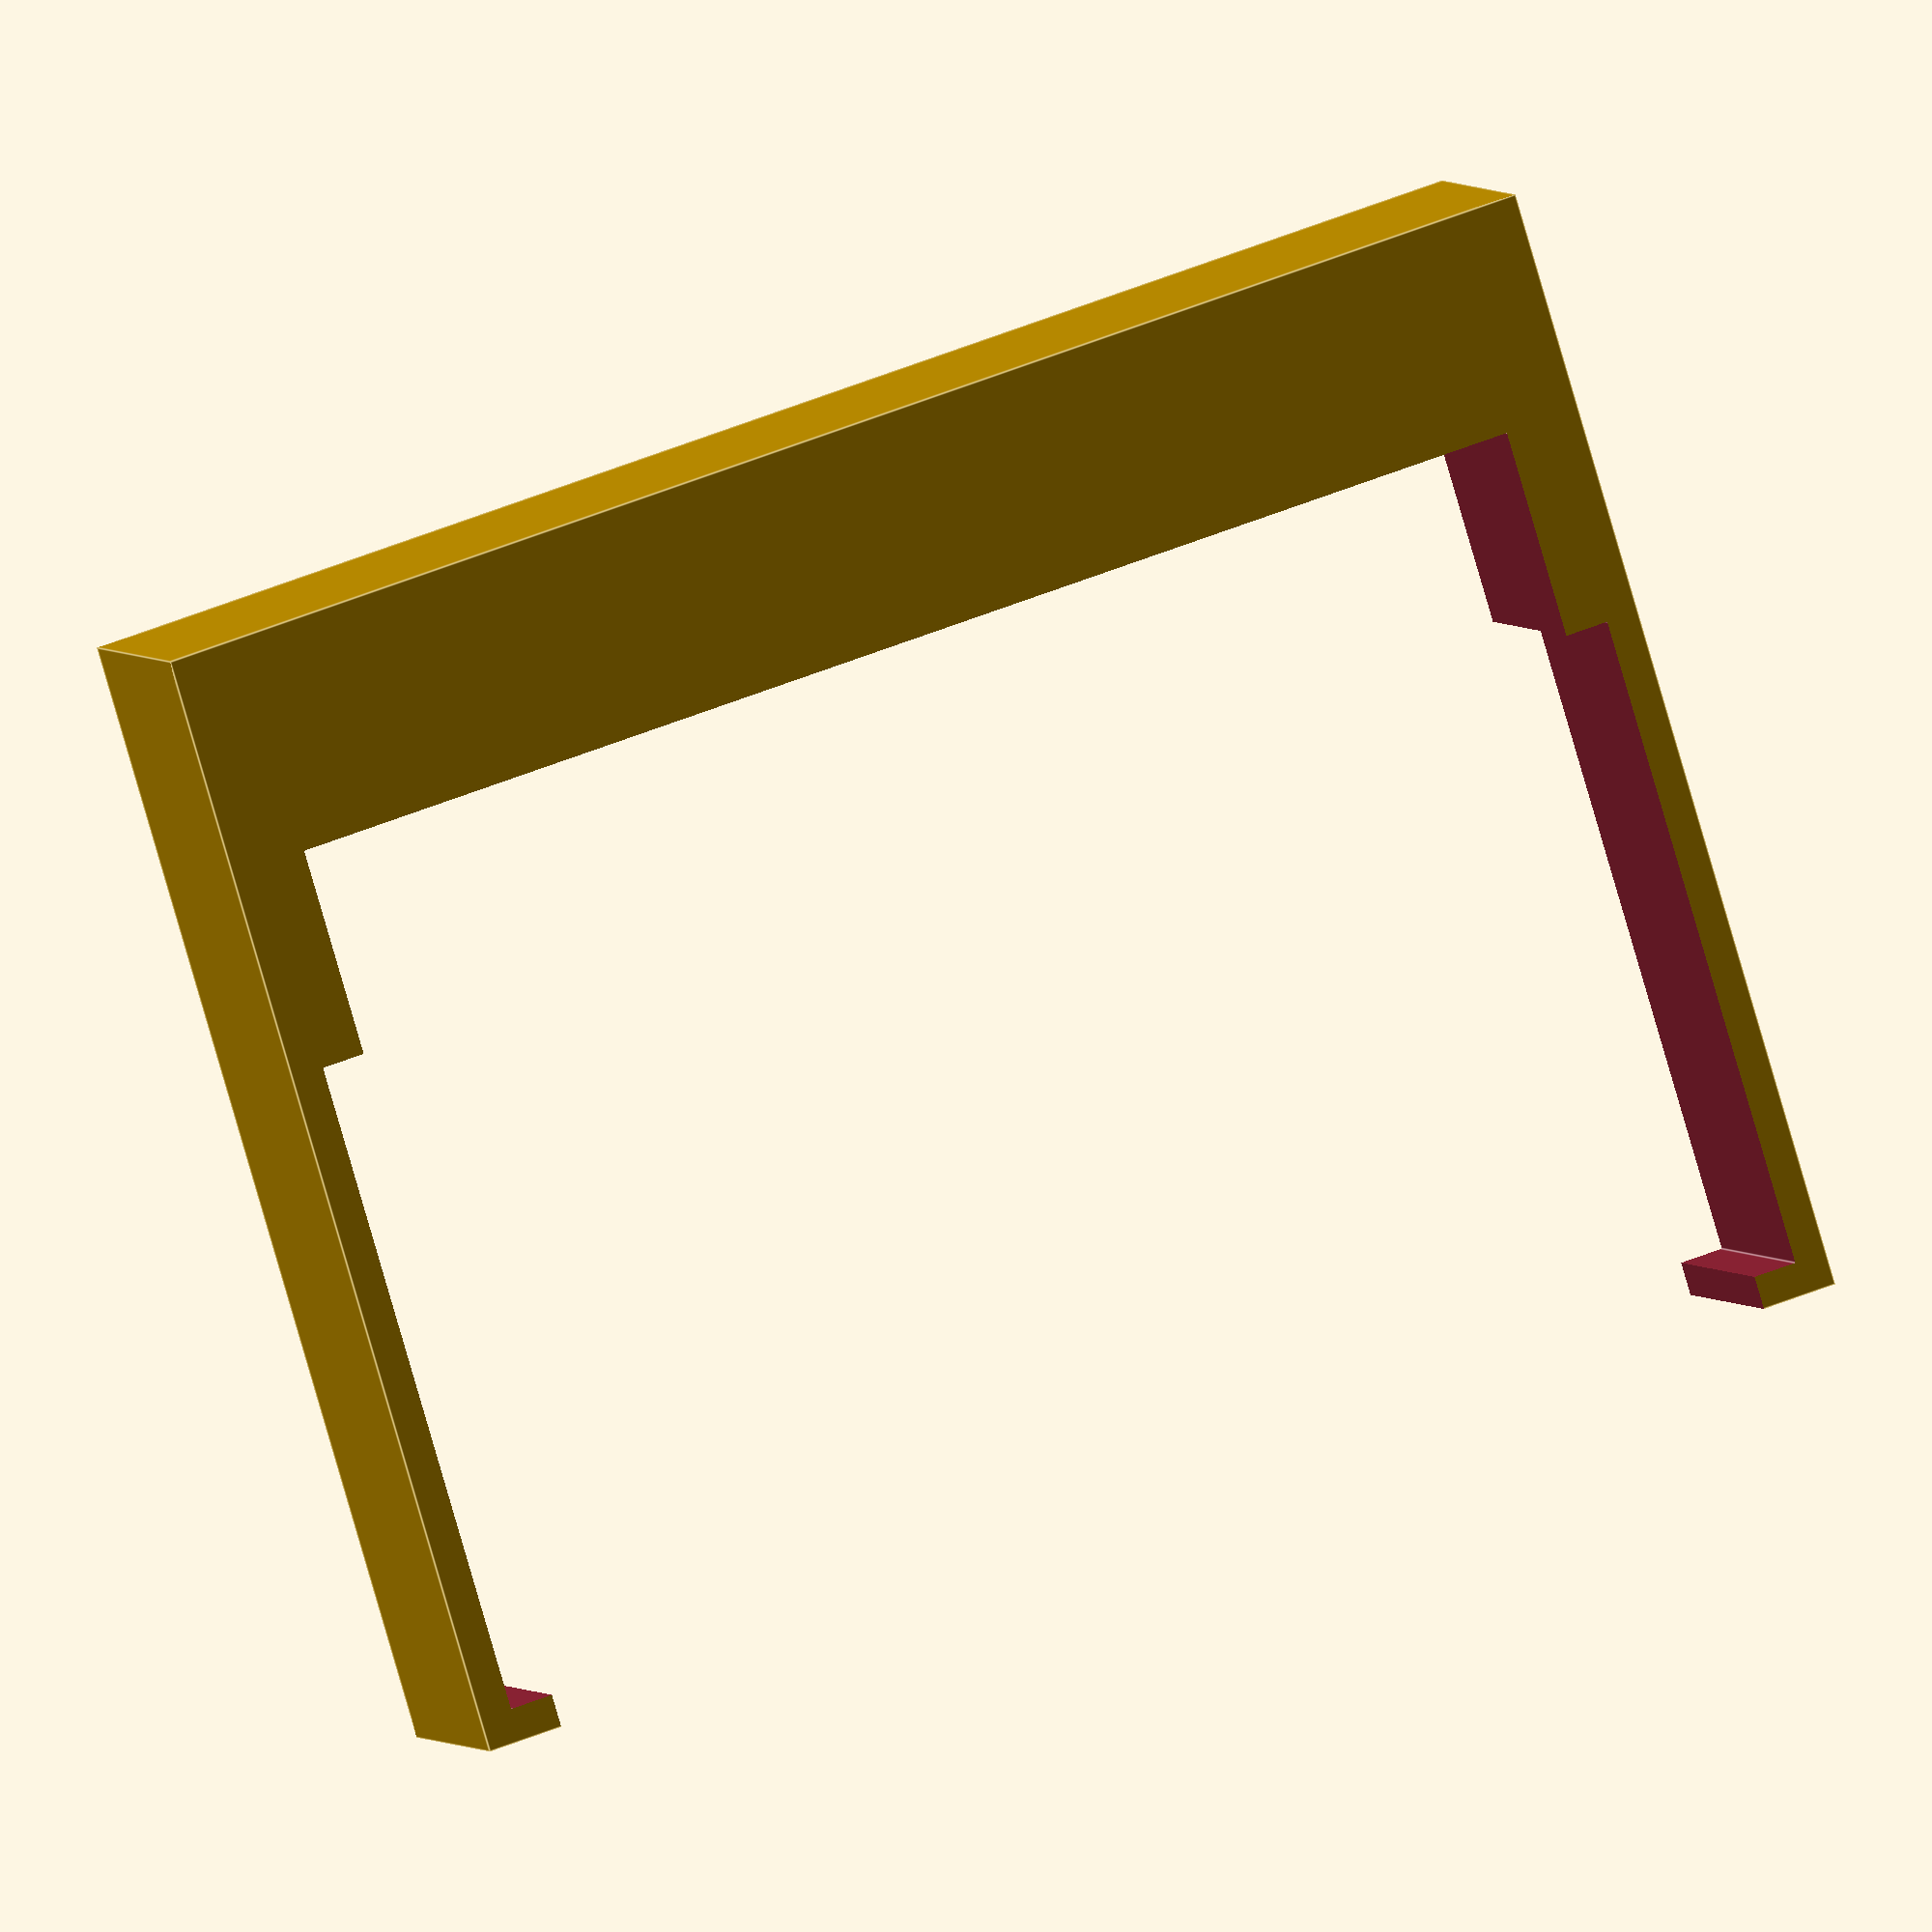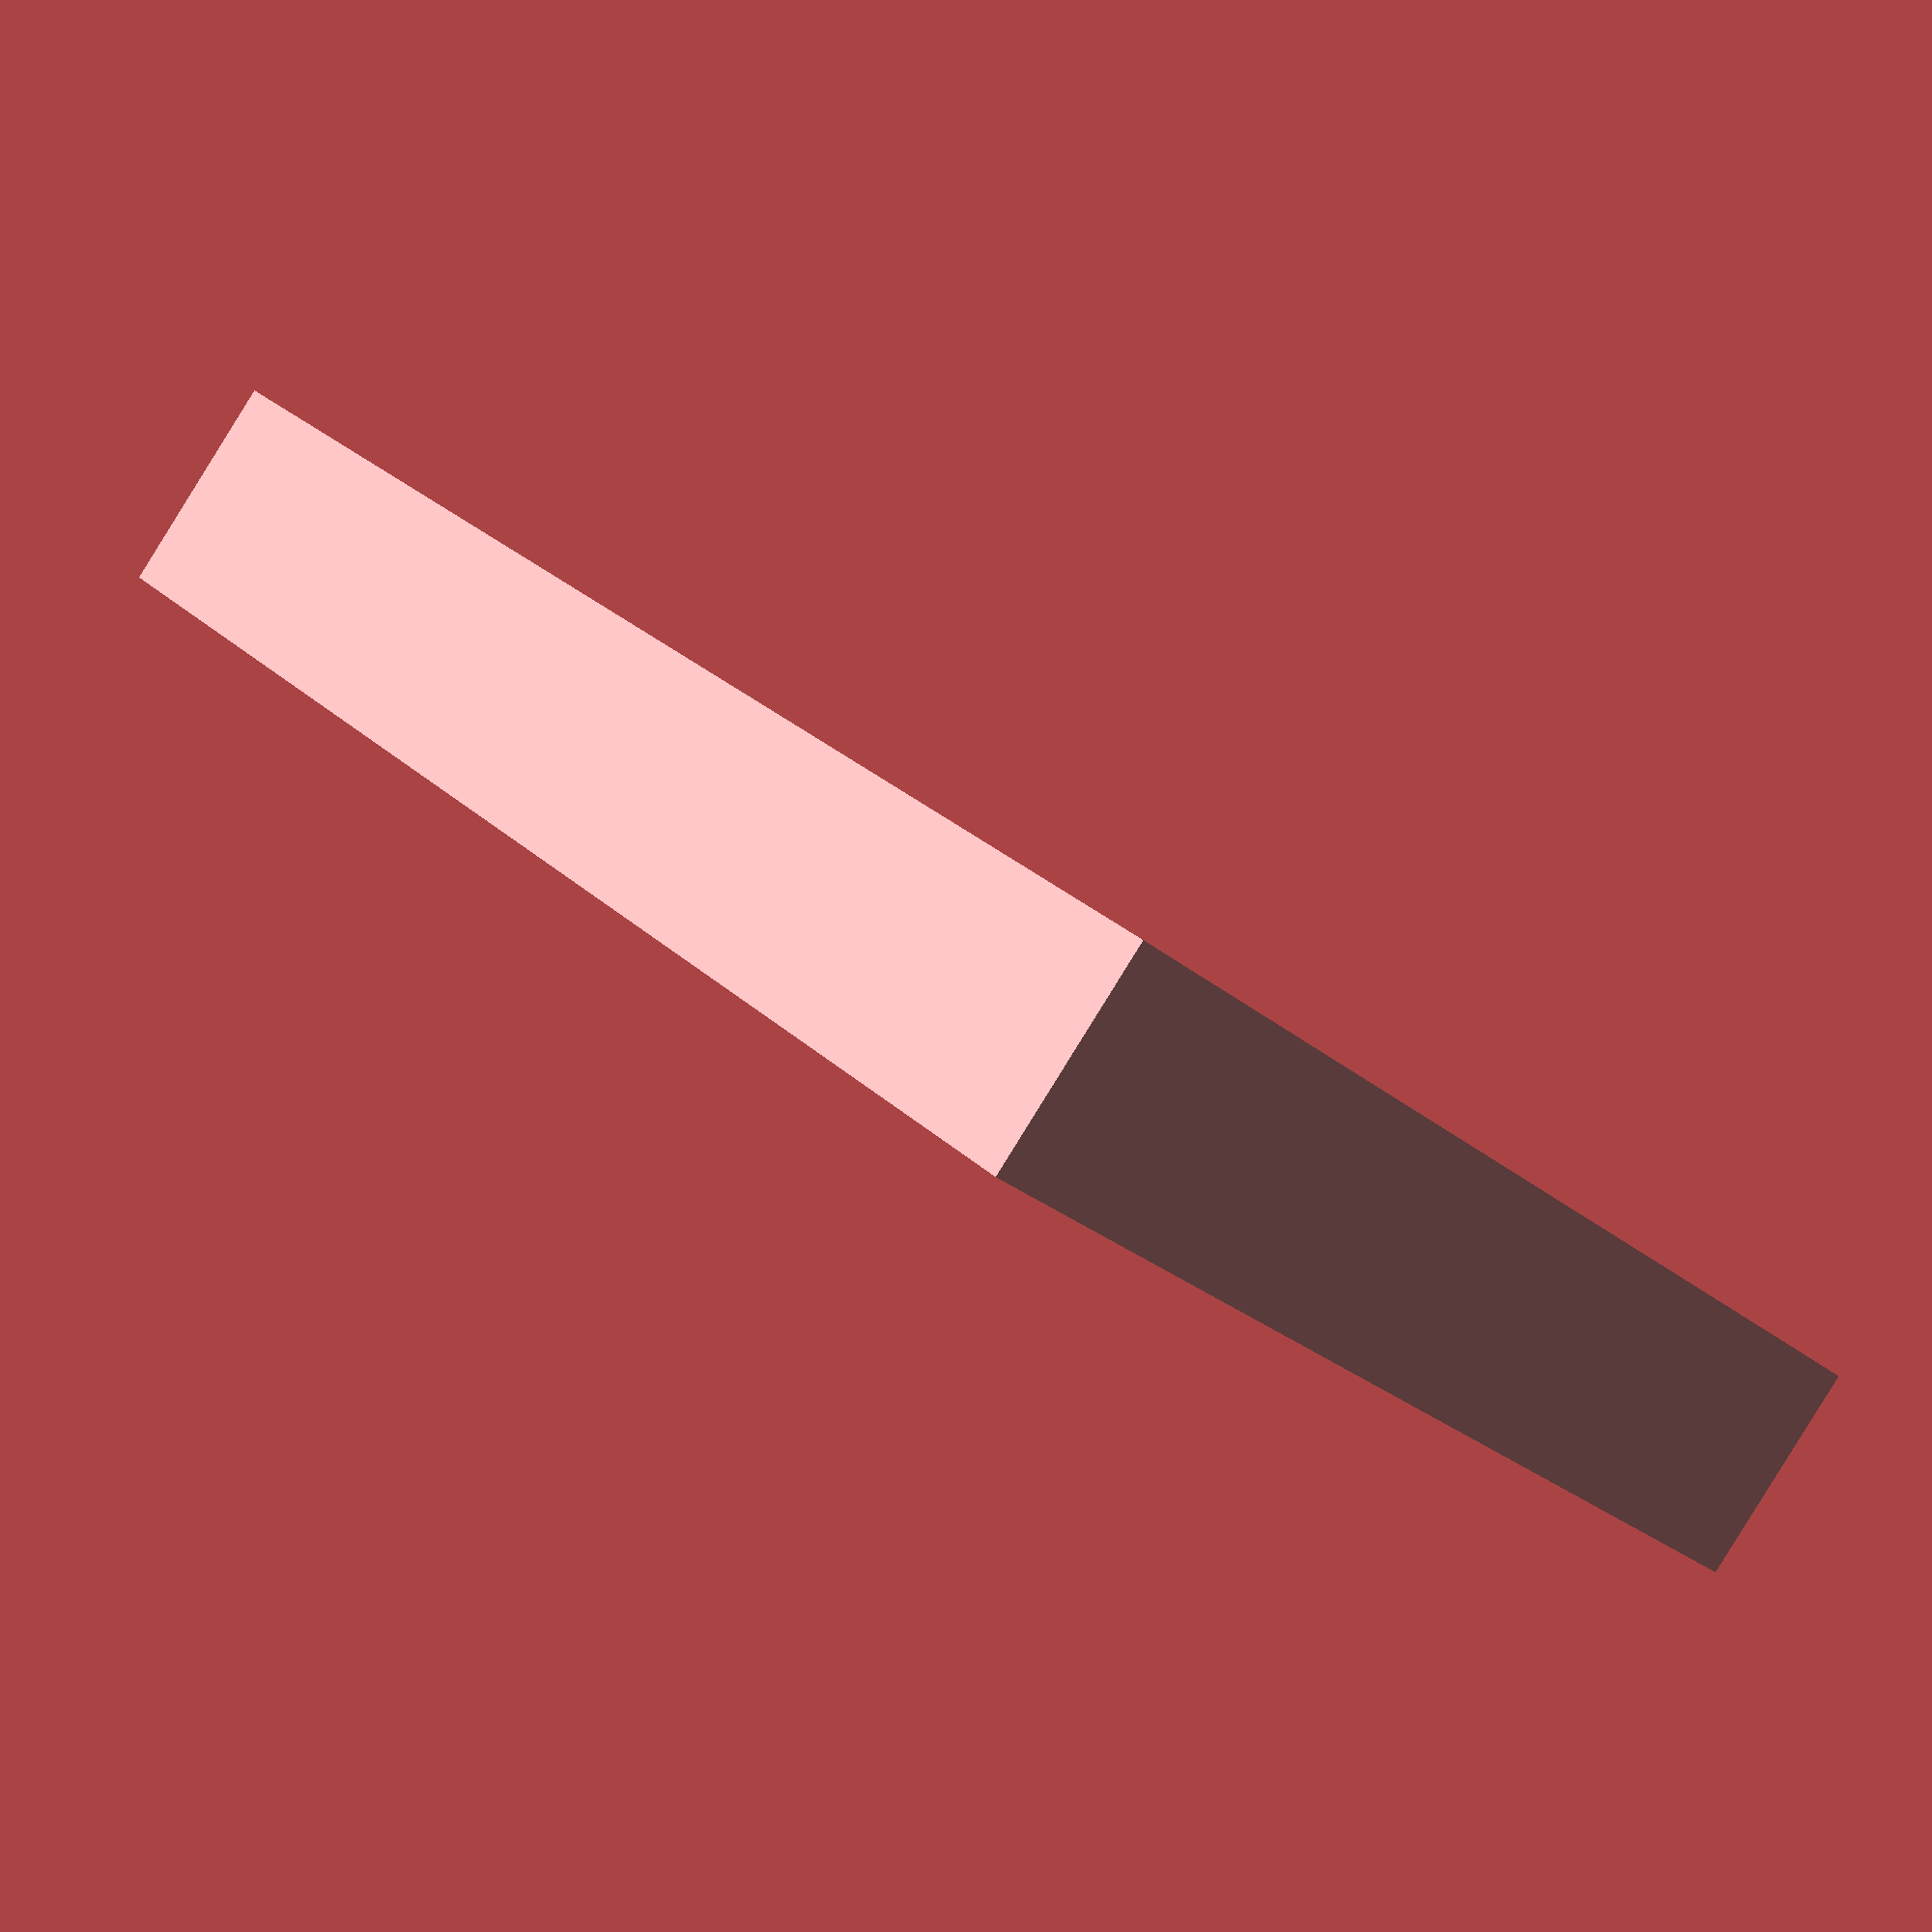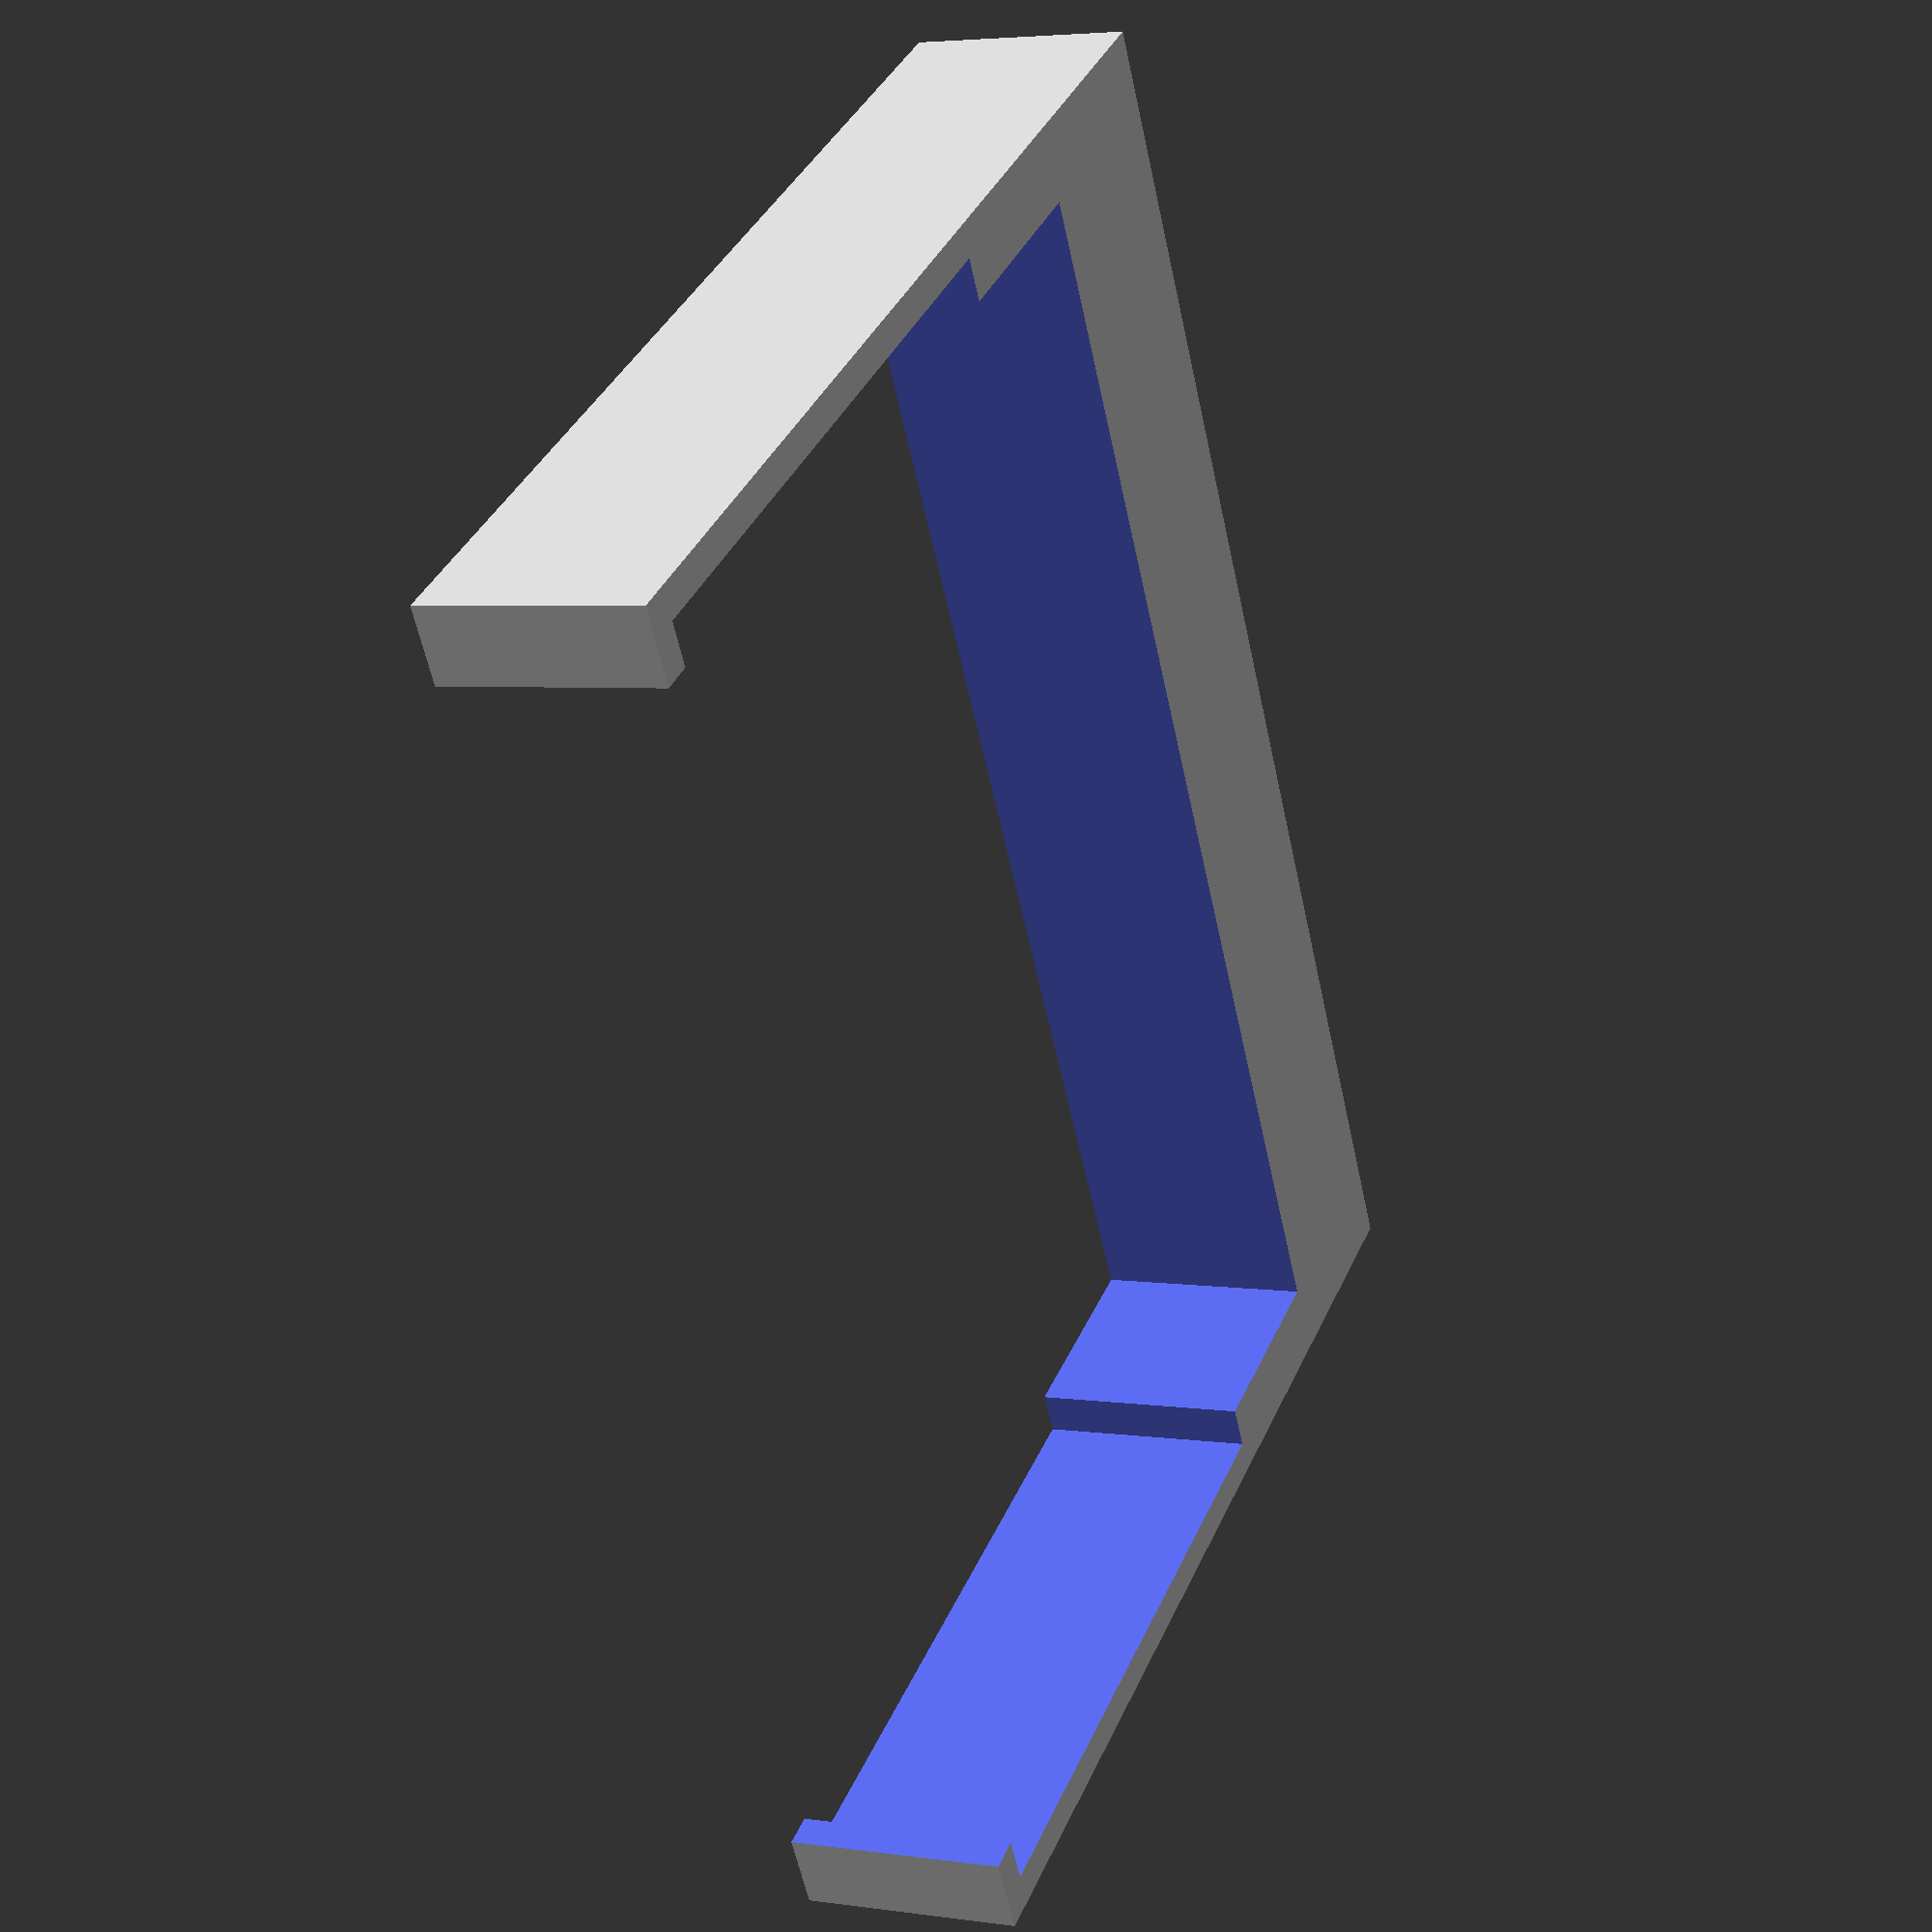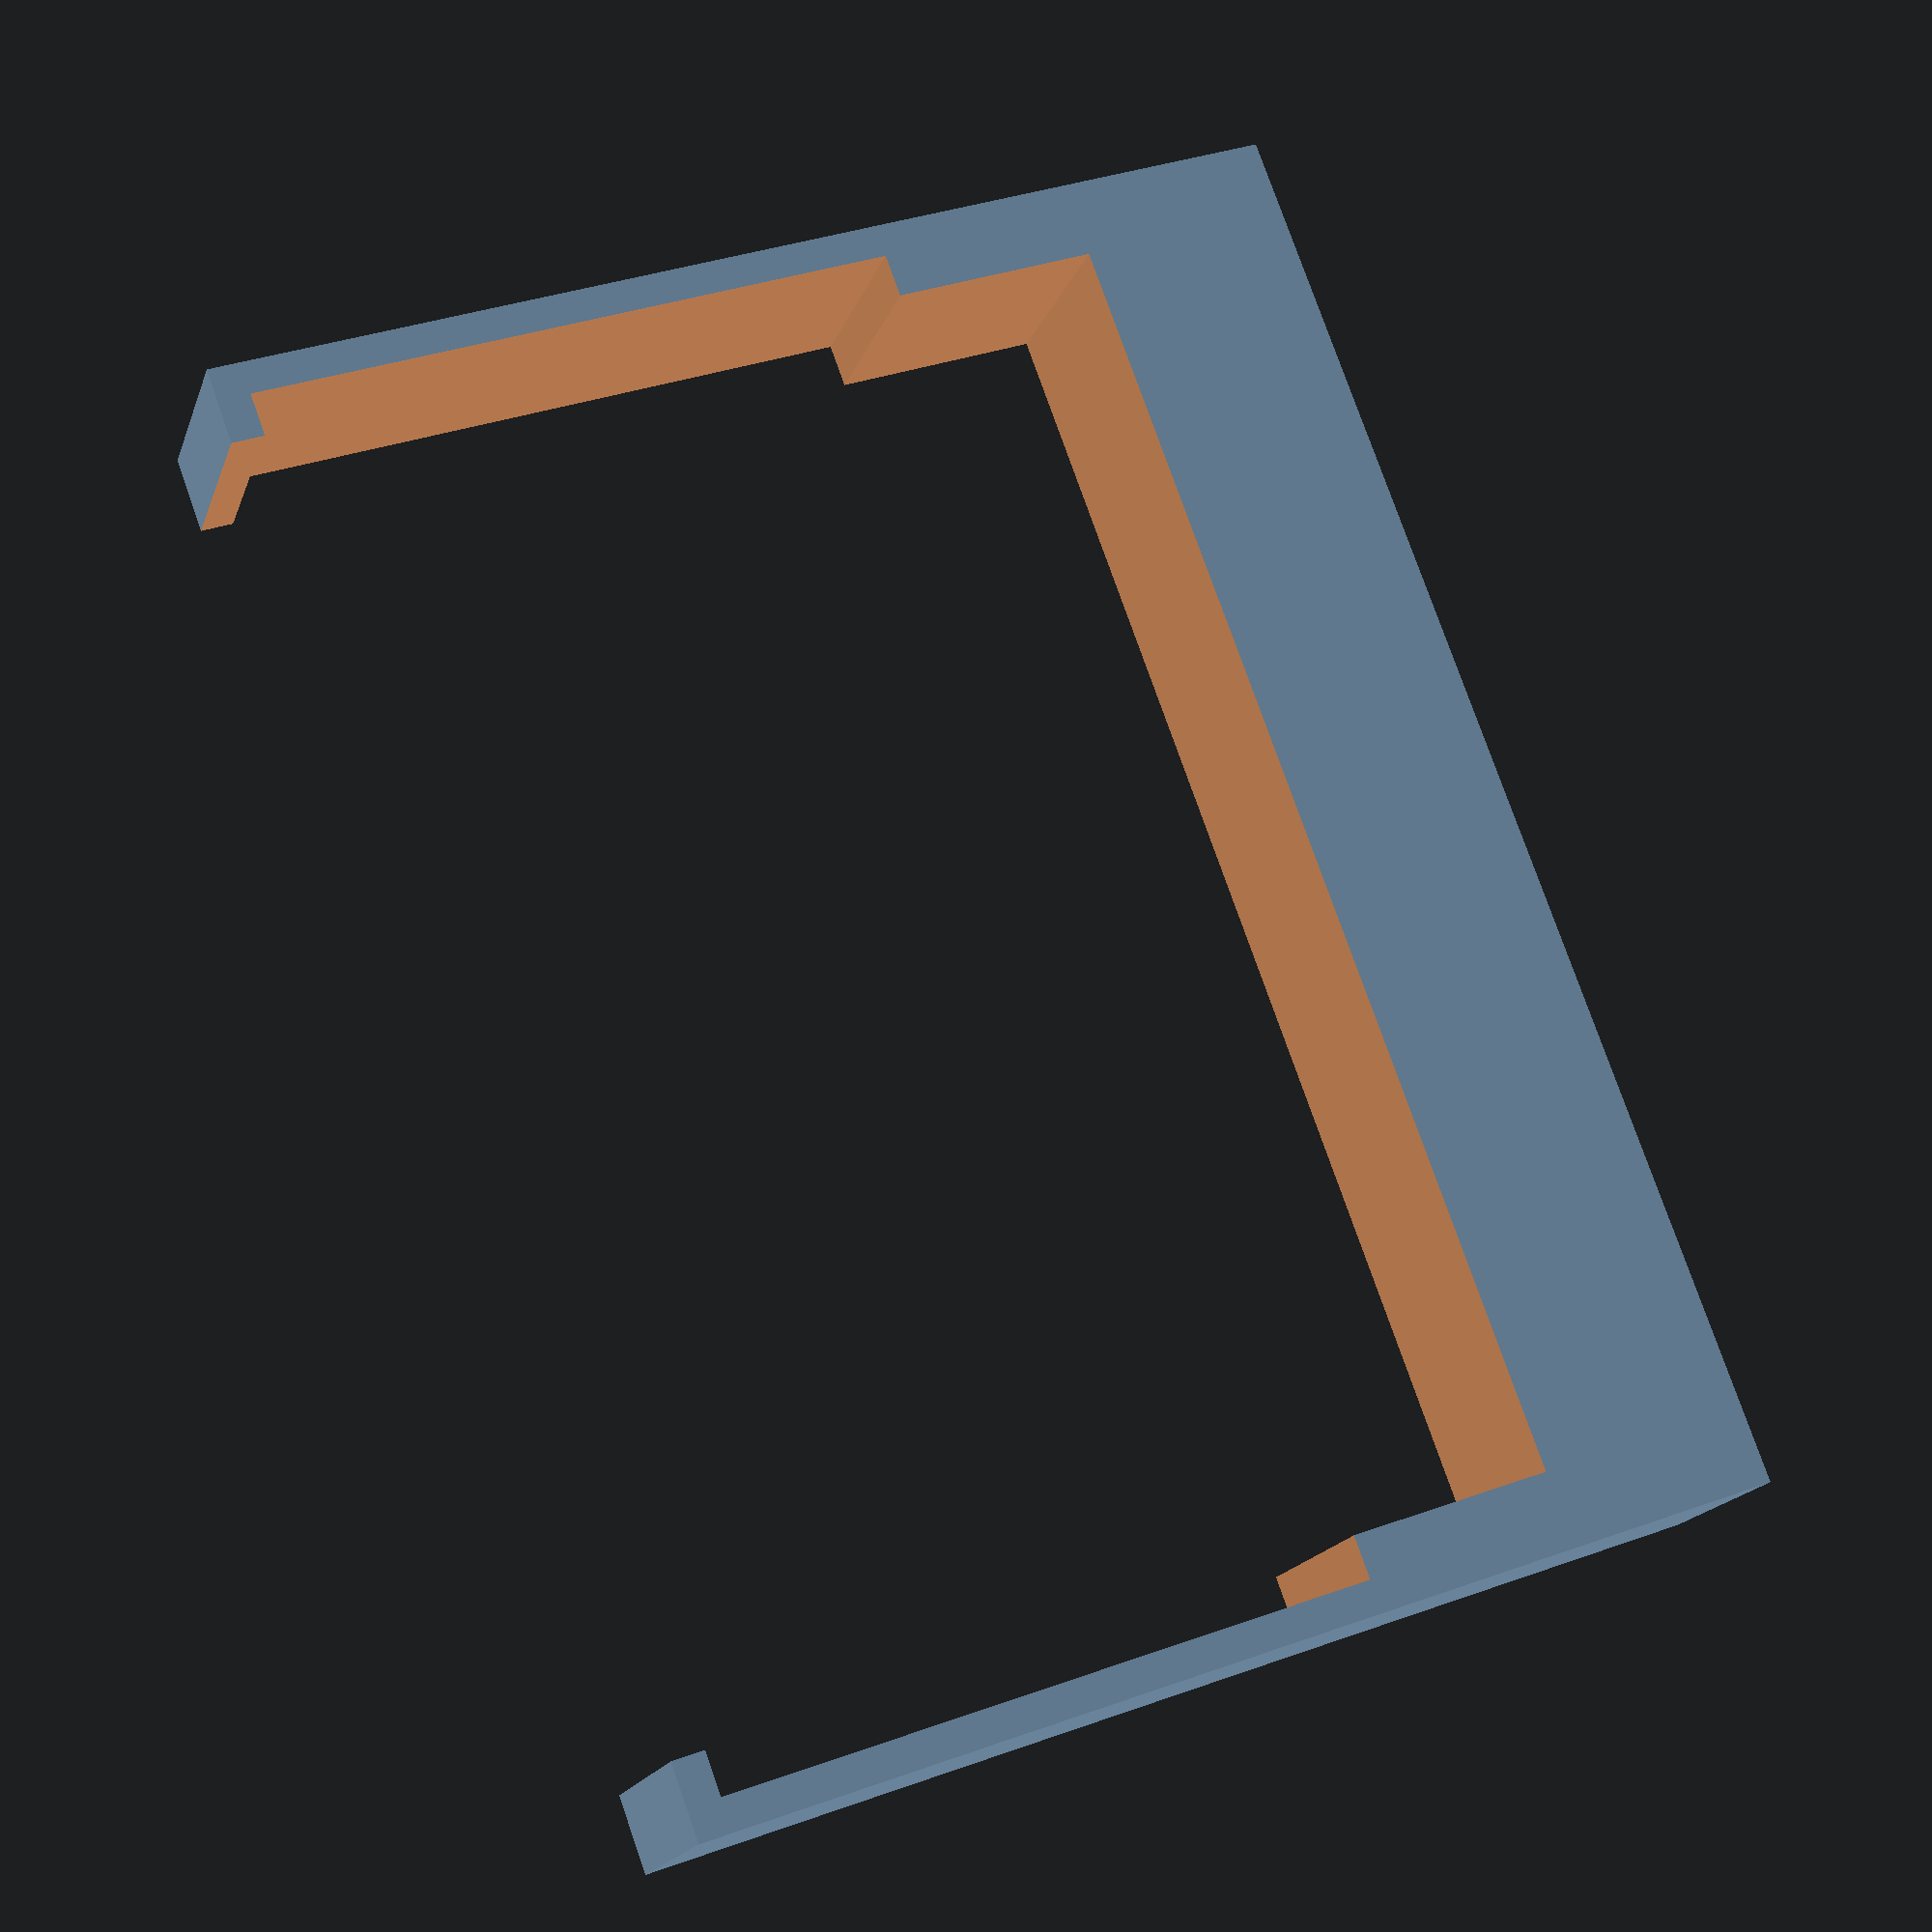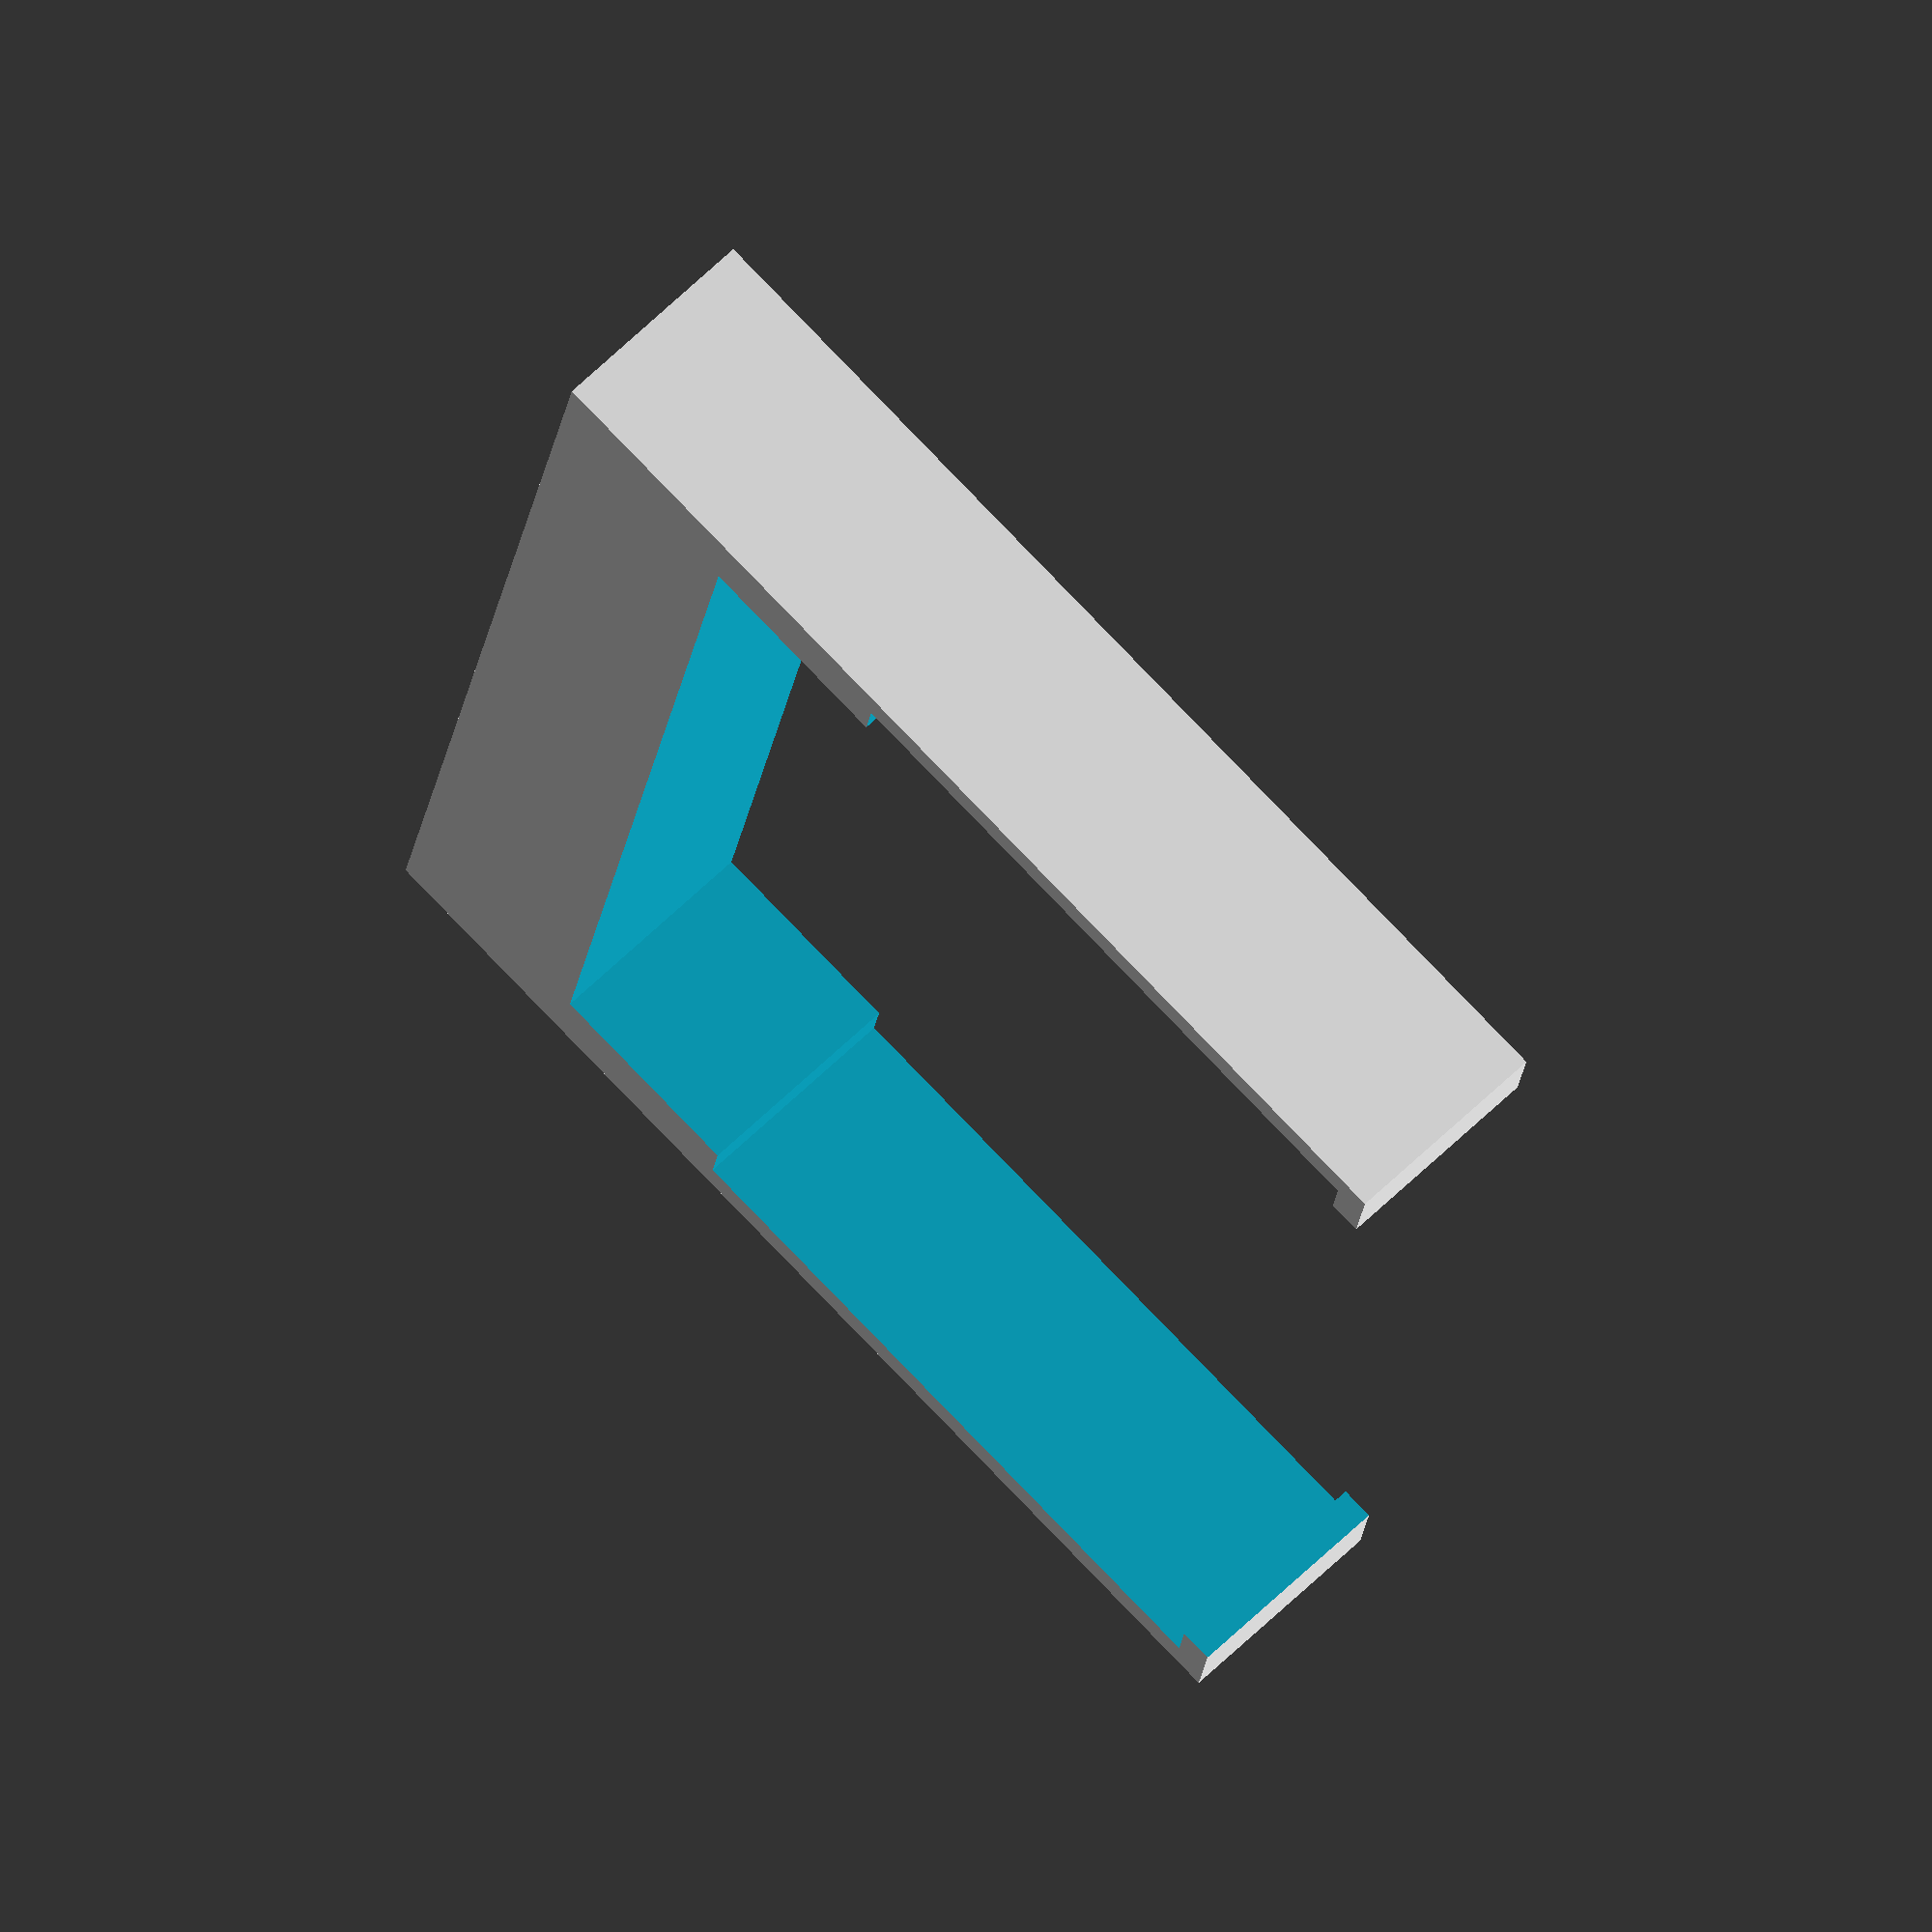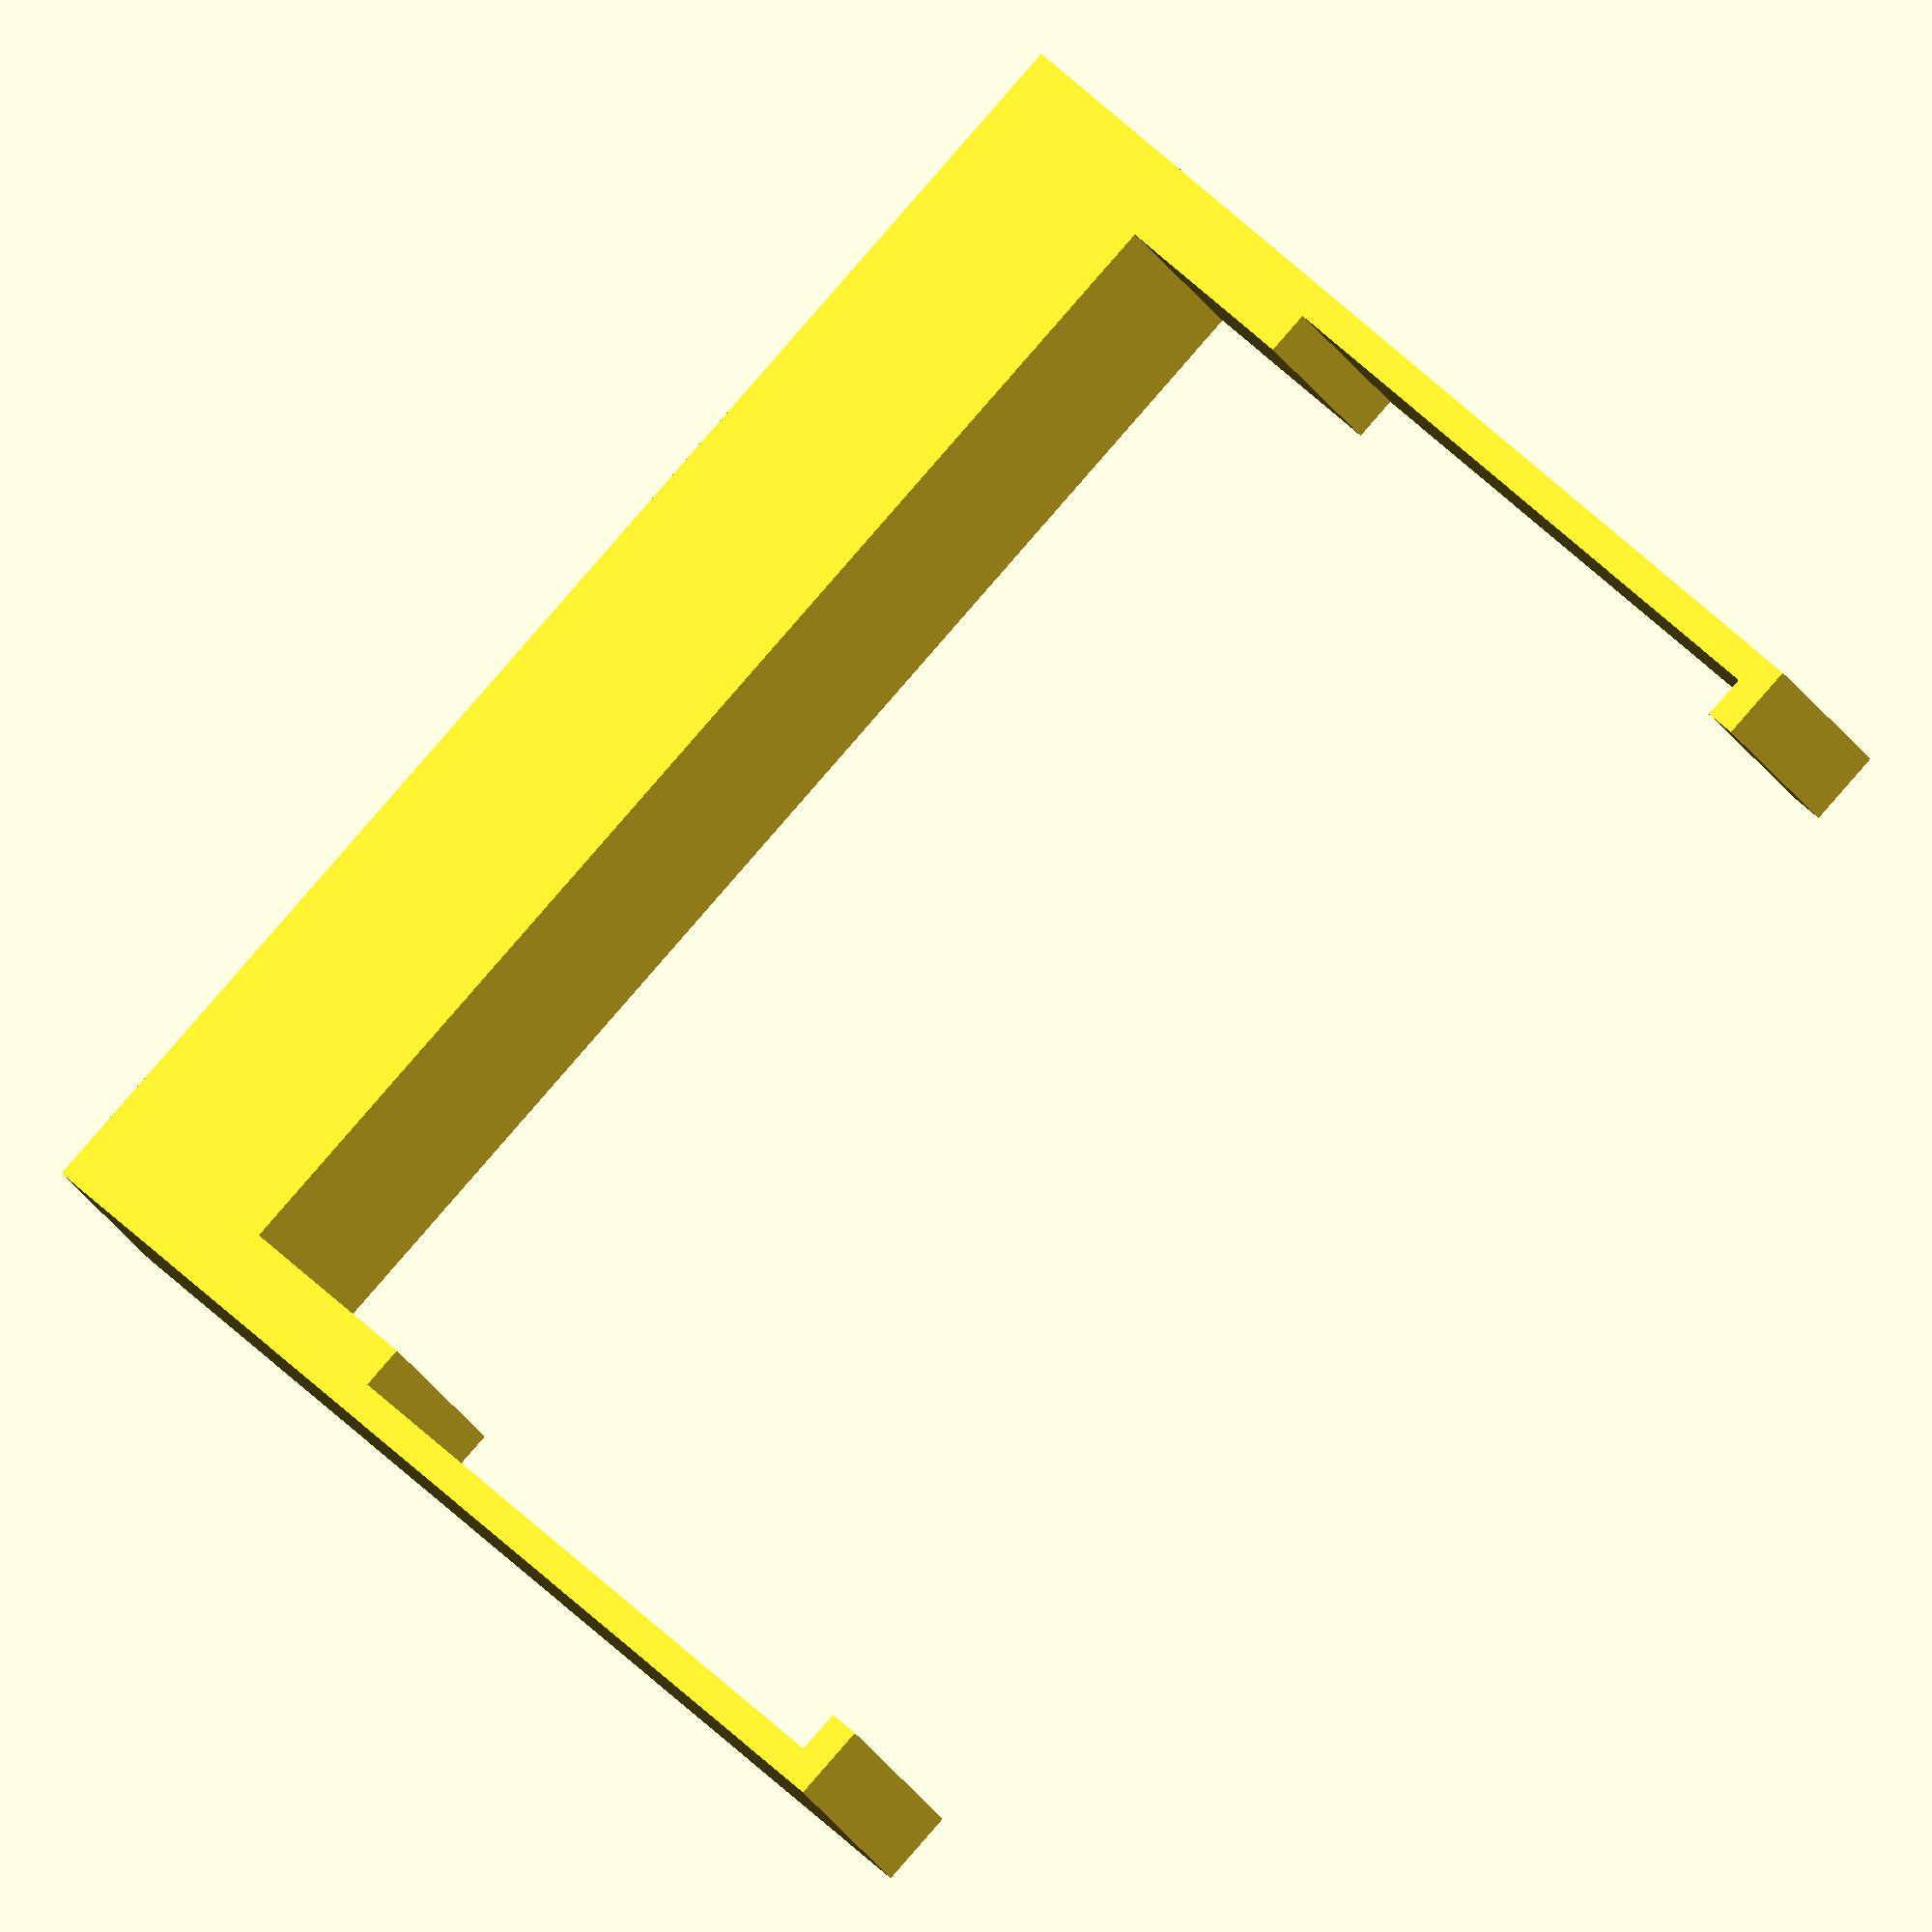
<openscad>
width=6.2; // x
depth=2.9; // y
height=1; // z
holeWidth=2;

extra=0.05;
extraHole=1;
f=0.2;
g=0.2;
h=0.2;
i=0.2;

difference(){
    // A
    cube([width+(2*g),depth+holeWidth+f,height]);
    // B + C
    union(){
        translate([g-extra,holeWidth-extra,-extraHole/2]){
            //B
            cube([width+(2*extra),depth+(2*extra),height+extraHole]);
        }
        translate([g+h-extra,holeWidth/2,-extraHole/2]){
            //C
            cube([width-(2*i)+(2*extra),depth+(2*extra)+holeWidth/2+extraHole,height+extraHole]);
        }
    }
}
</openscad>
<views>
elev=356.2 azim=162.9 roll=341.0 proj=o view=edges
elev=268.6 azim=226.3 roll=211.9 proj=p view=solid
elev=355.7 azim=240.2 roll=294.9 proj=p view=wireframe
elev=17.8 azim=110.1 roll=164.1 proj=p view=wireframe
elev=115.5 azim=279.2 roll=134.3 proj=o view=solid
elev=204.4 azim=44.4 roll=337.1 proj=o view=solid
</views>
